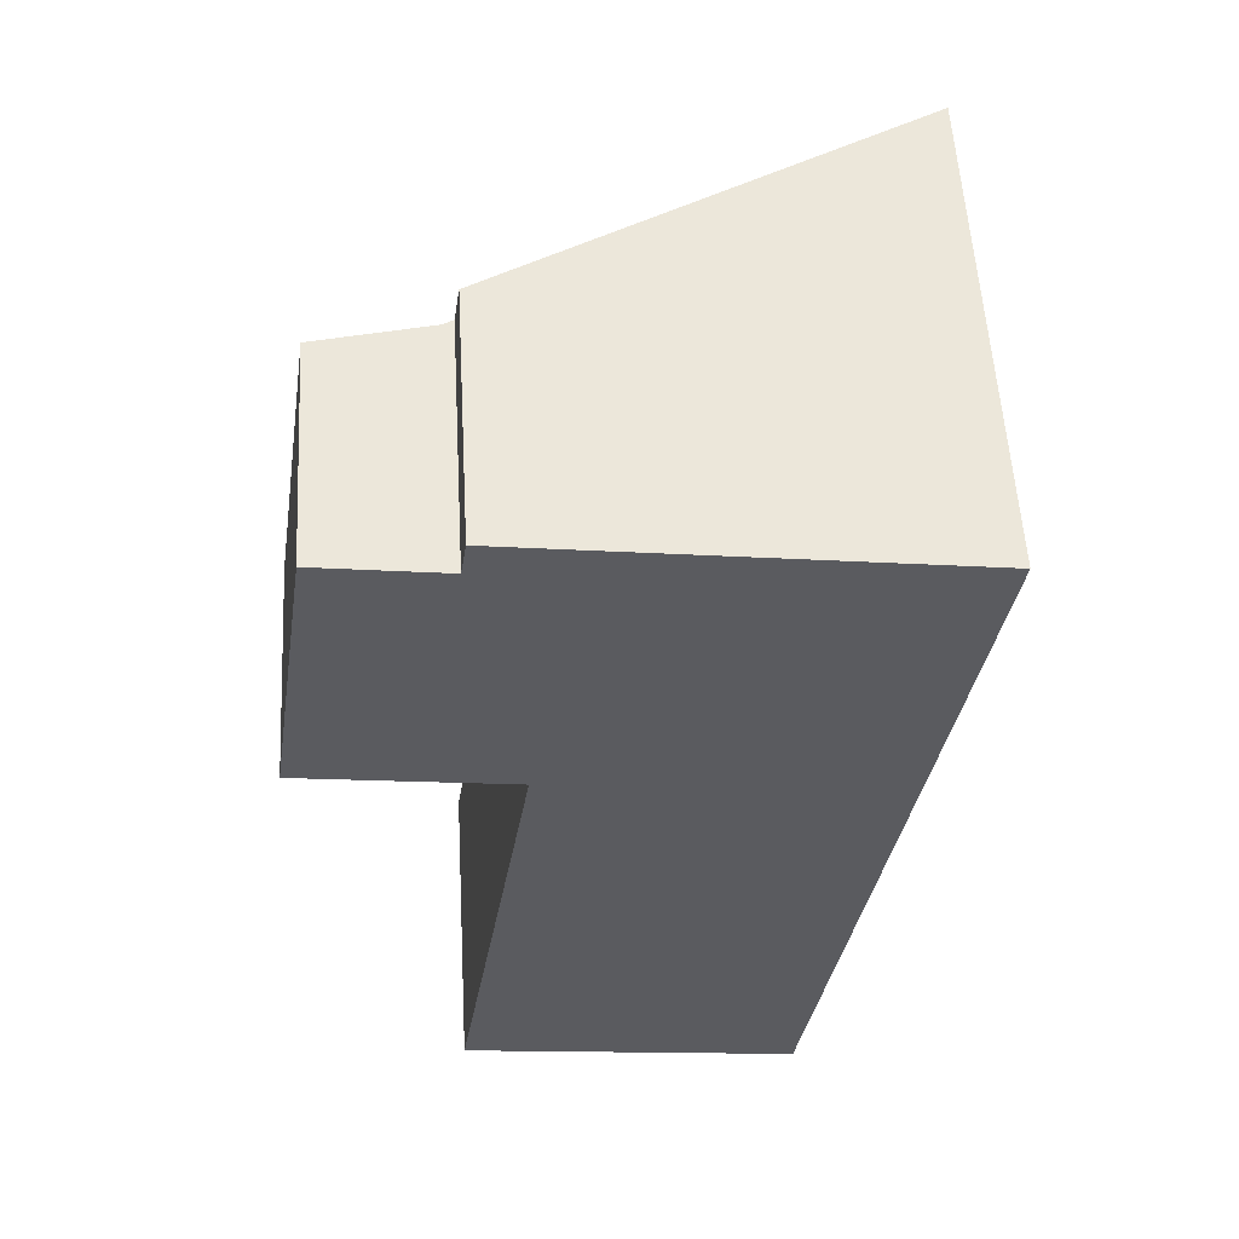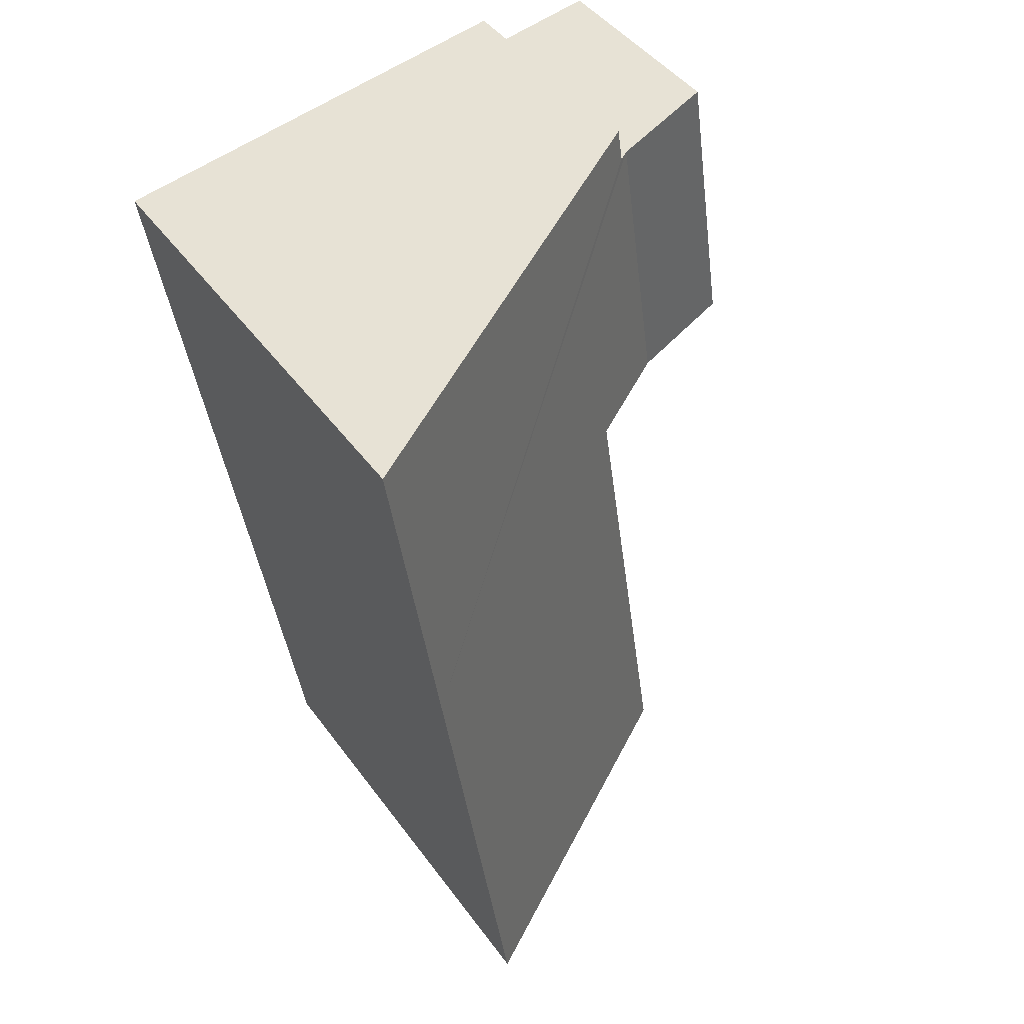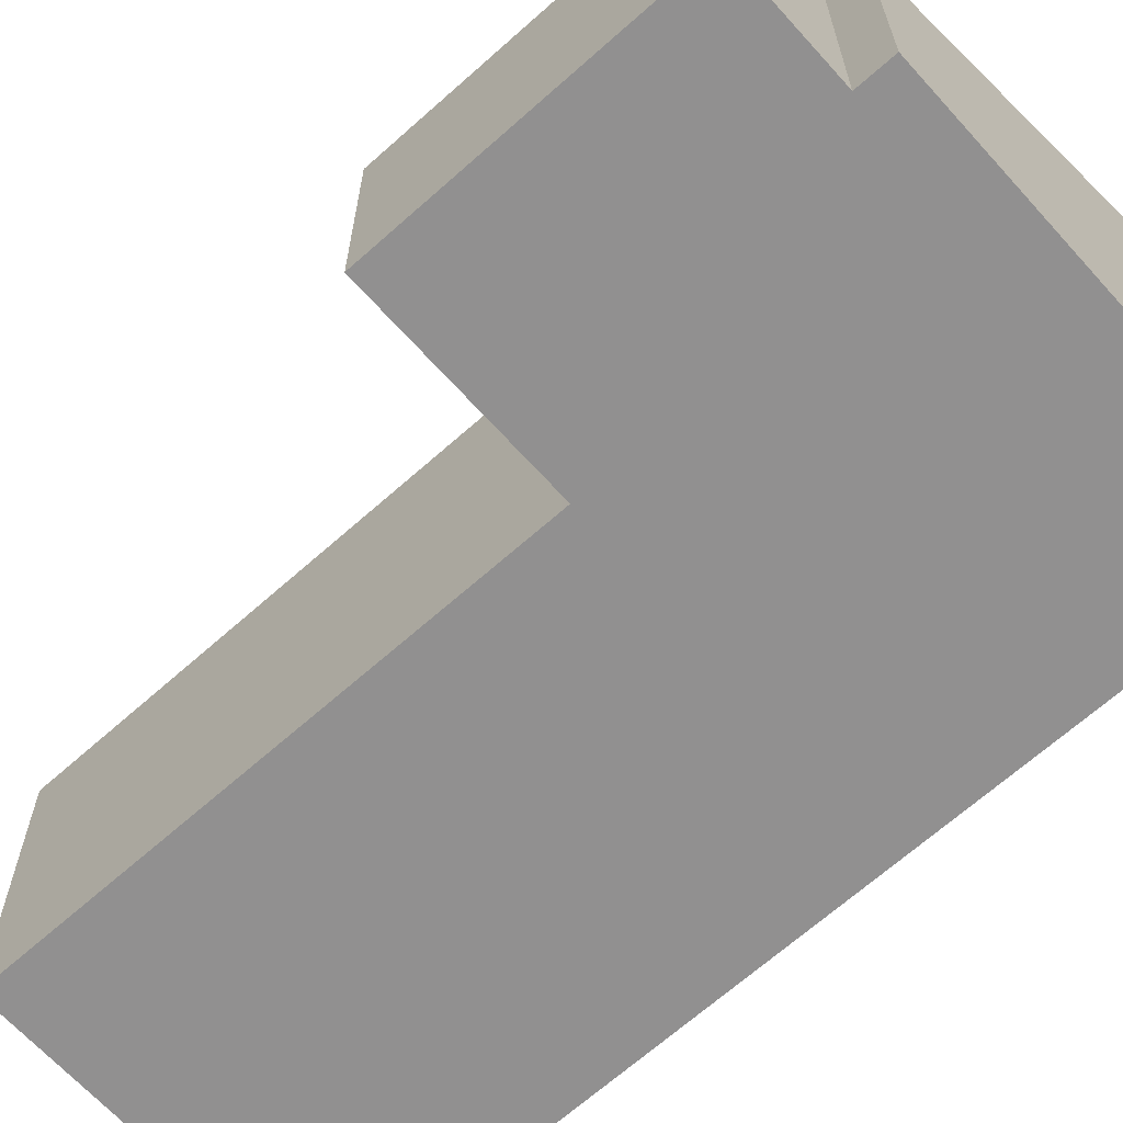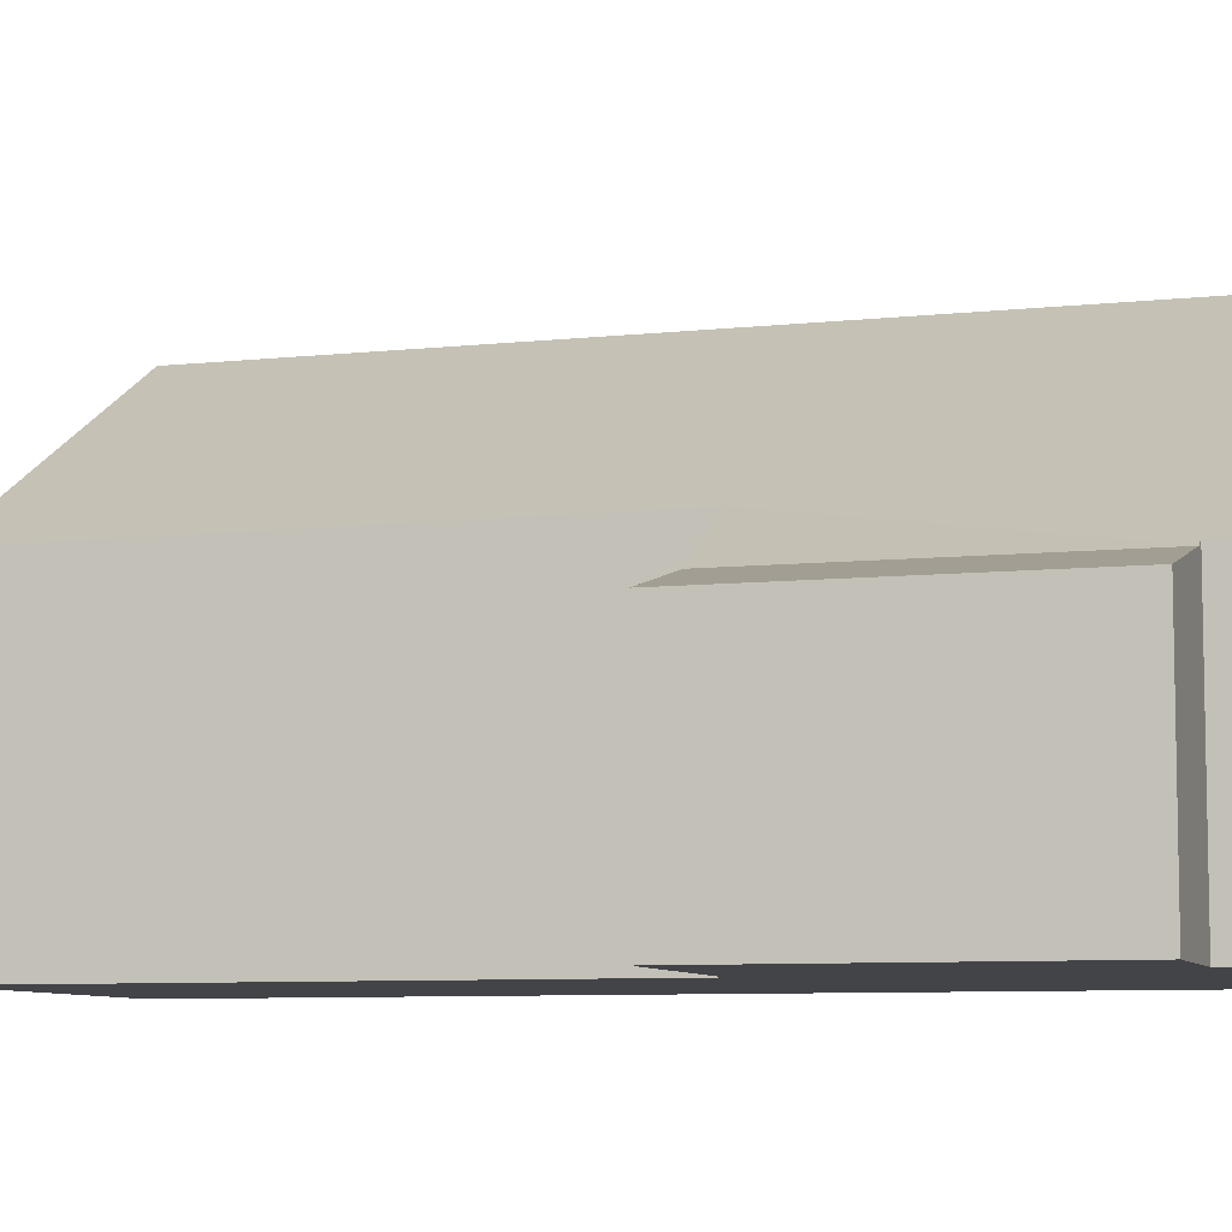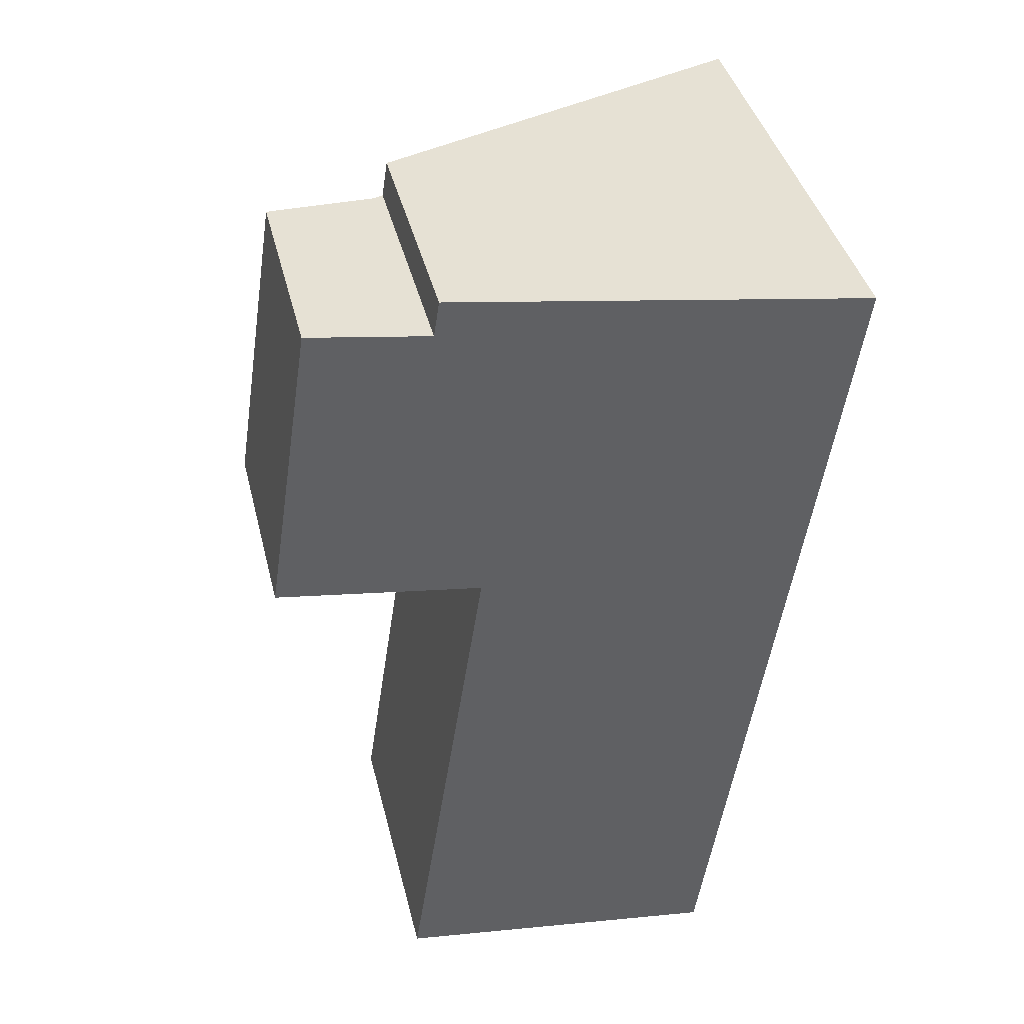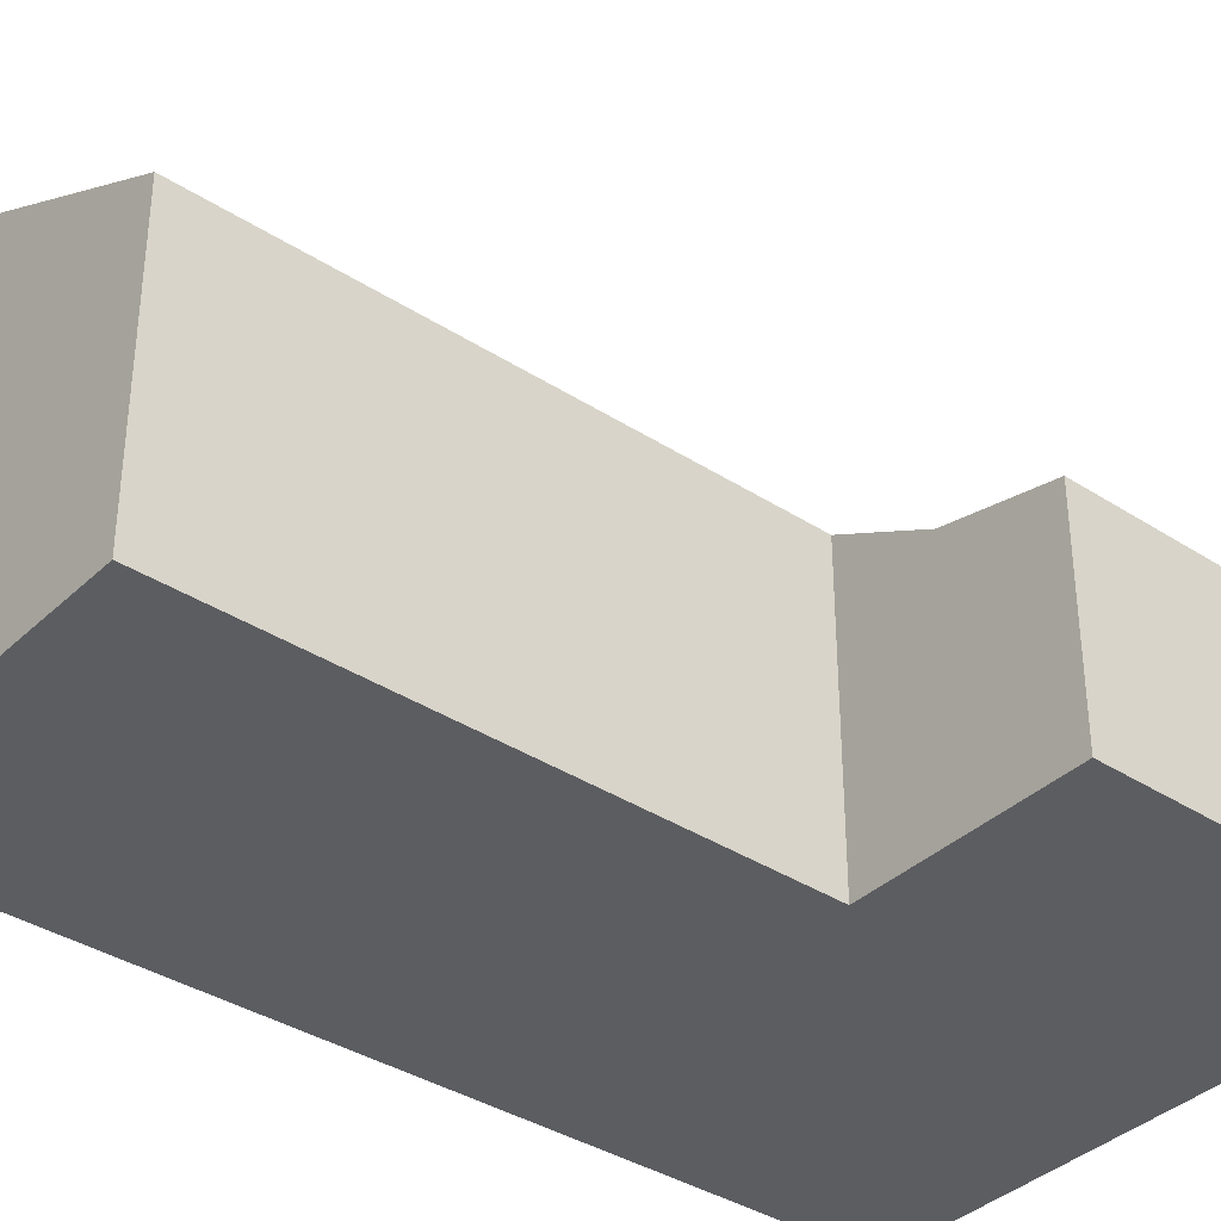
<metadata>
{"format":"obj","ext":"obj","renderer":"f3d","projection":"perspective","resolution":1024,"background":"white","views":[{"elev":56.4,"azim":-3.2,"up":"+Z"},{"elev":45.1,"azim":146.3,"up":"+Z"},{"elev":-65.8,"azim":-39.4,"up":"+Y"},{"elev":-7.7,"azim":-64.4,"up":"+Y"},{"elev":40.5,"azim":-13.6,"up":"+Z"},{"elev":-37.2,"azim":-121.1,"up":"+Y"}]}
</metadata>
<code>
v  2.206 3.387 4.054
v  2.918 4.146 -0.446
v  1.577 3.391 -0.241
v  7.668 6.836 -1.268
v  2.344 3.467 4.033
v  8.387 6.836 3.639
v  2.422 3.469 4.539
v  2.903 4.146 -0.547
v  6.567 6.836 -8.785
v  1.756 4.119 -8.049
v  0.656 3.013 4.291
v  0 3.01 1.843e-16
v  0.656 -2.627e-16 4.291
v  2.344 -2.469e-16 4.033
v  2.206 -2.482e-16 4.054
v  8.387 -2.228e-16 3.639
v  2.422 -2.779e-16 4.539
v  1.756 4.929e-16 -8.049
v  2.903 3.349e-17 -0.547
v  2.918 2.731e-17 -0.446
v  0 0 0
v  7.668 7.764e-17 -1.268
v  6.567 5.379e-16 -8.785
v  1.577 1.476e-17 -0.241
g defaultobject
f 1 2 3
f 2 1 4
f 4 1 5
f 4 5 6
f 6 5 7
f 8 9 10
f 9 8 4
f 4 8 2
f 11 3 12
f 3 11 1
f 13 1 11
f 1 14 5
f 14 1 13
f 14 13 15
f 7 16 6
f 16 7 17
f 5 17 7
f 17 5 14
f 18 8 10
f 8 18 19
f 8 19 2
f 2 19 20
f 12 13 11
f 13 12 21
f 16 4 6
f 4 16 9
f 9 16 22
f 9 22 23
f 23 10 9
f 10 23 18
f 20 3 2
f 3 20 12
f 12 20 21
f 21 20 24
f 22 18 23
f 18 22 19
f 19 22 16
f 19 16 20
f 20 16 17
f 20 17 14
f 20 14 24
f 24 14 21
f 21 15 13
f 15 21 14

</code>
